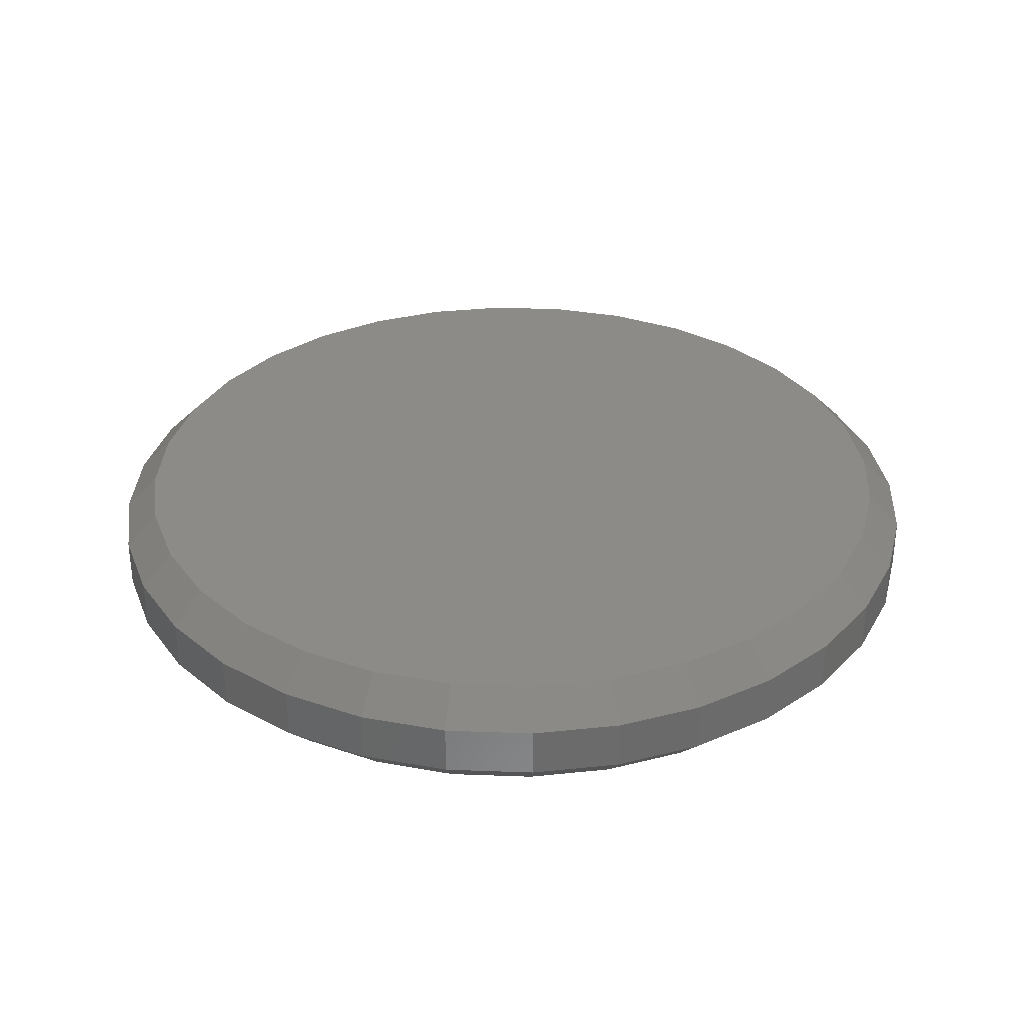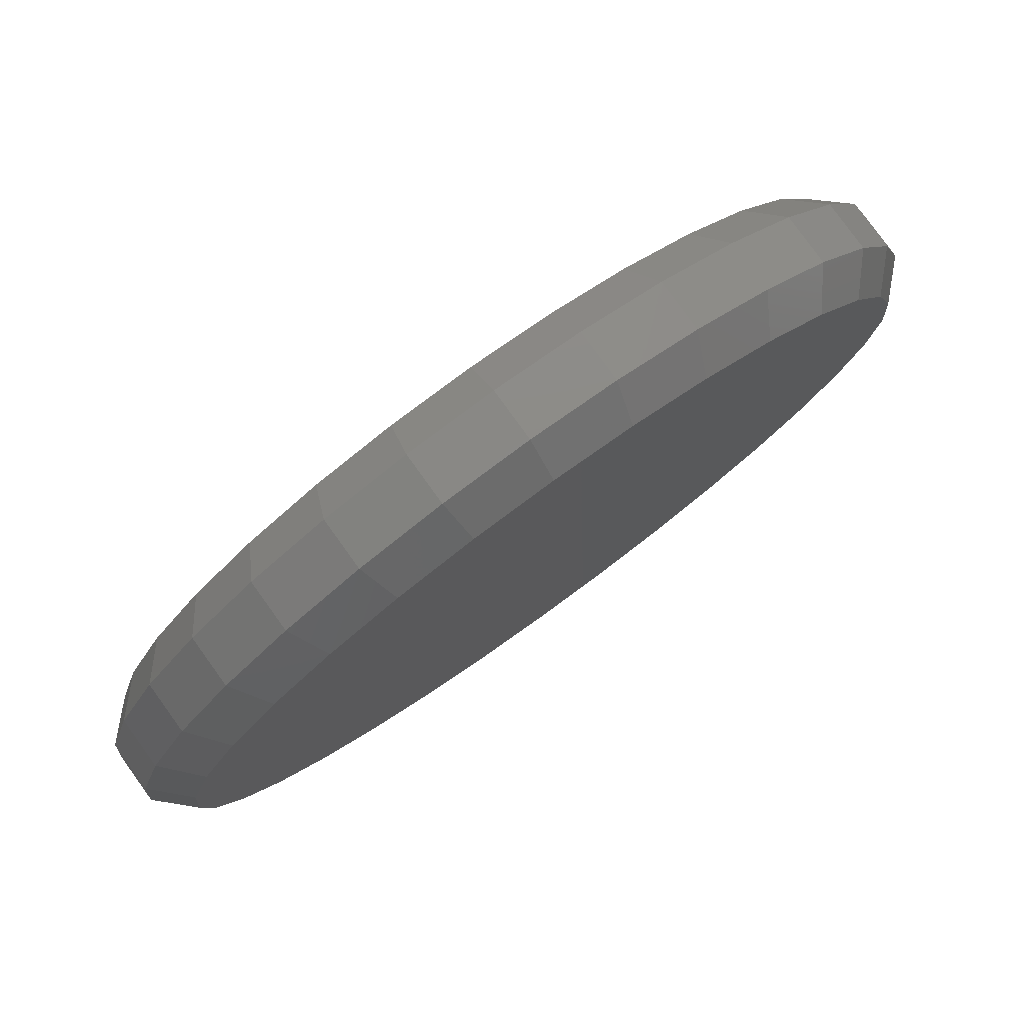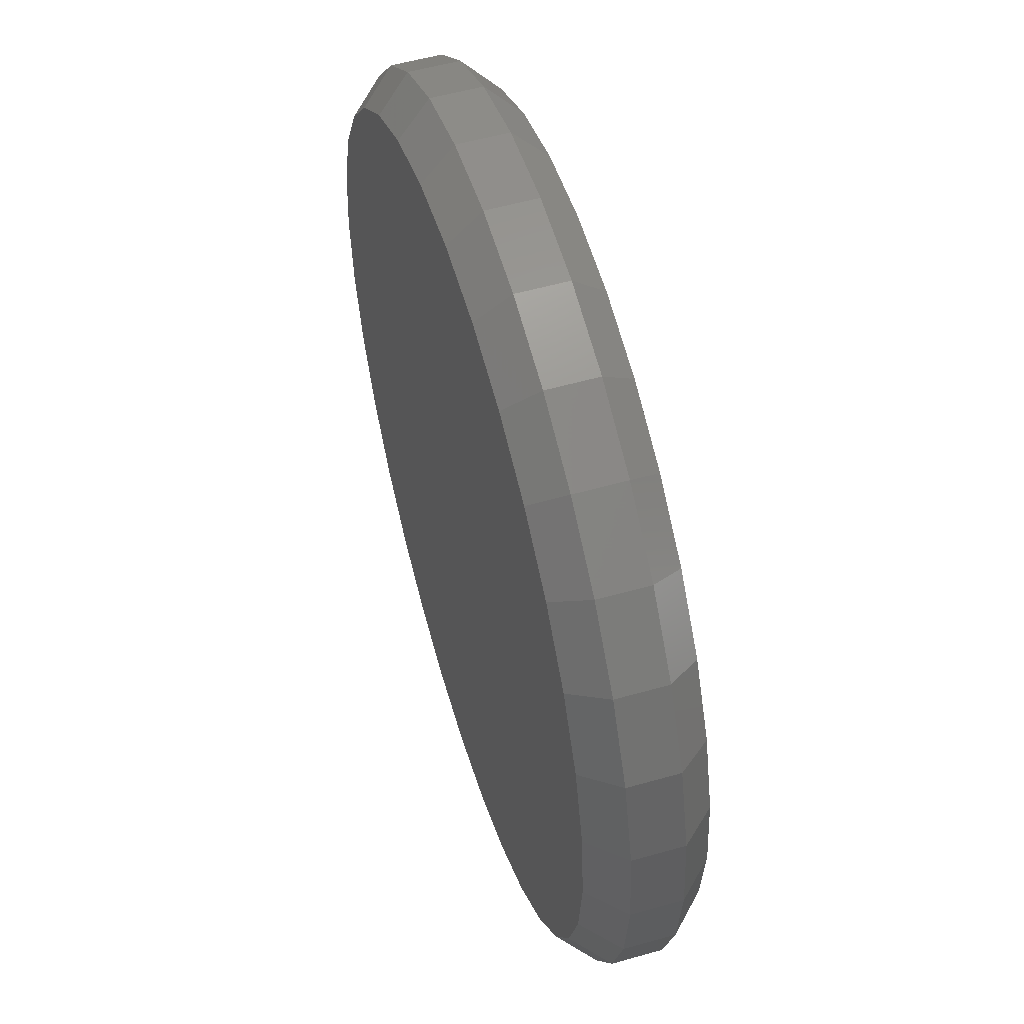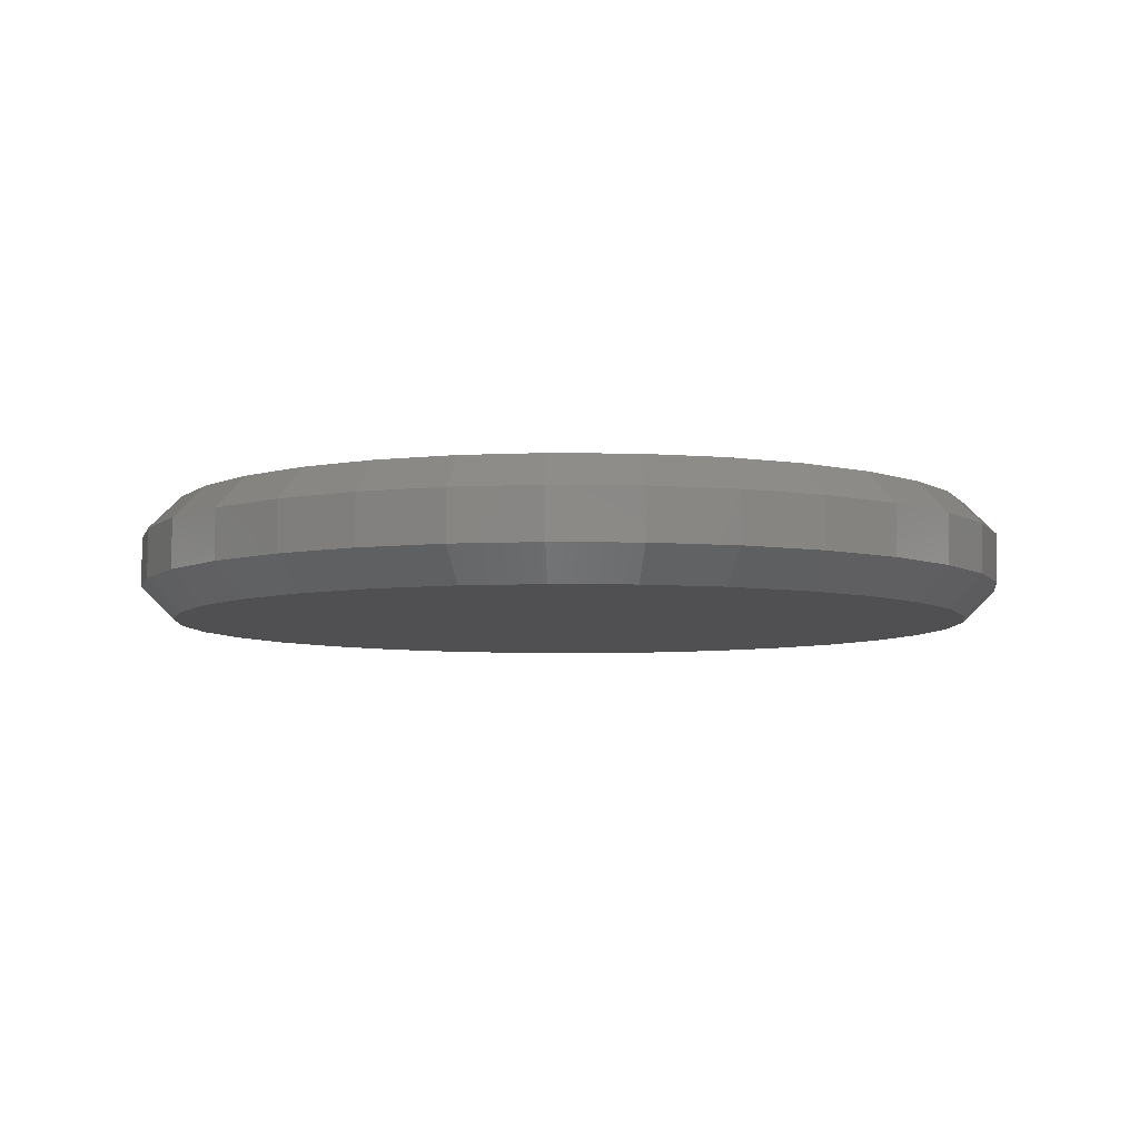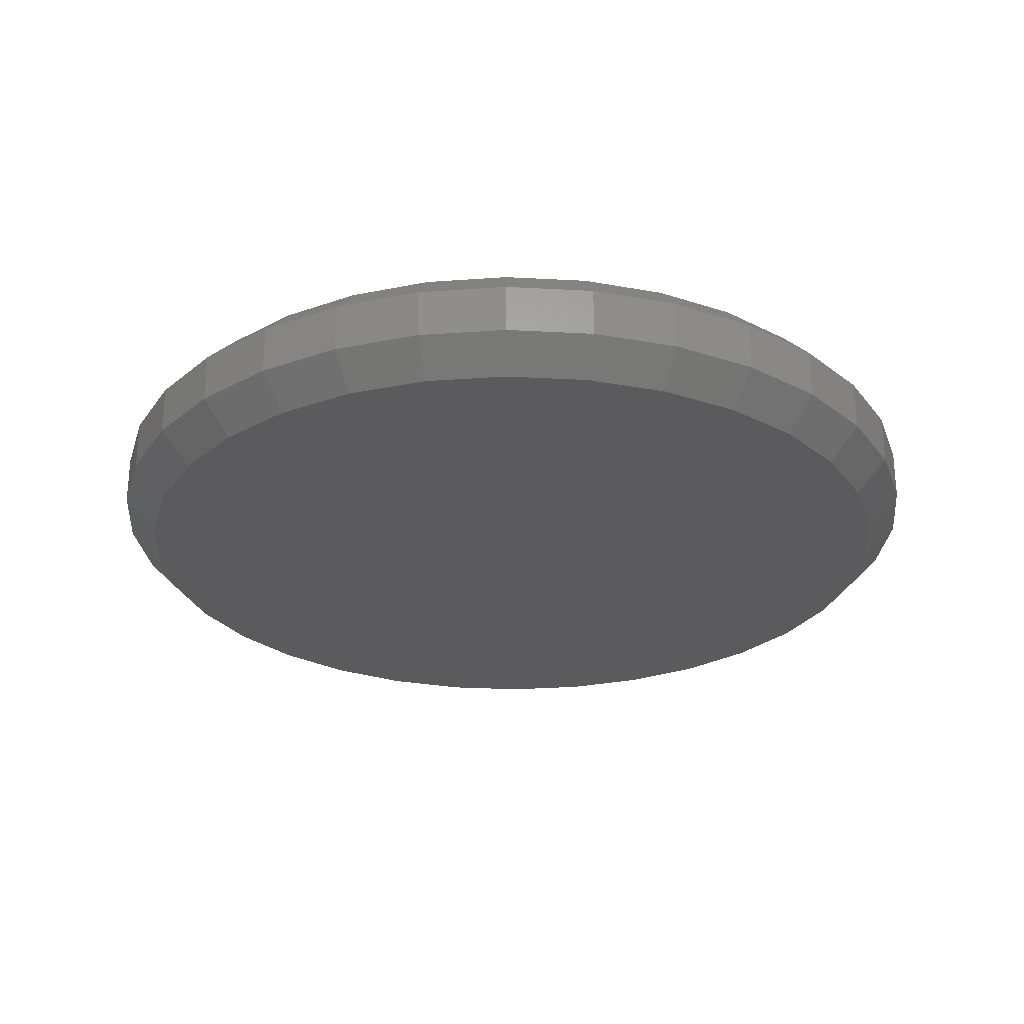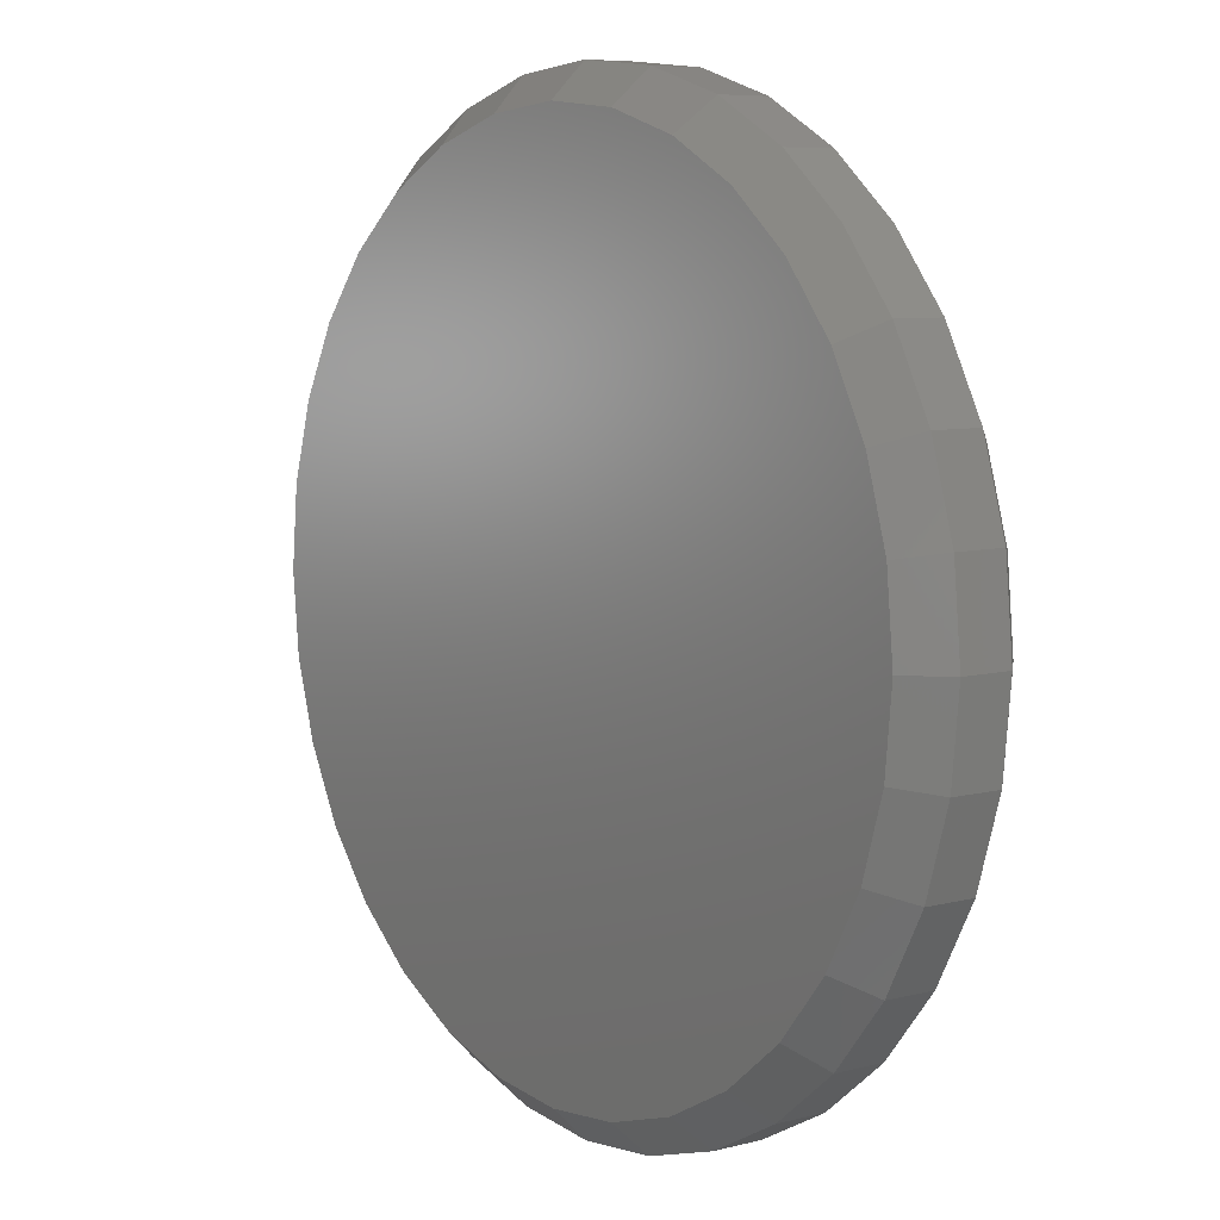
<metadata>
{"format":"stl","ext":"stl","renderer":"f3d","projection":"perspective","resolution":1024,"background":"white","views":[{"elev":32.7,"azim":19.8,"up":"+Z"},{"elev":79.9,"azim":144.2,"up":"+Y"},{"elev":54.8,"azim":73.3,"up":"+Y"},{"elev":-6.3,"azim":115.2,"up":"+Z"},{"elev":-26.8,"azim":-134.2,"up":"+Z"},{"elev":7.2,"azim":-126.5,"up":"+Y"}]}
</metadata>
<code>
# stl→obj: 128 verts, 252 faces
v 0.6978 0.002878 0.01562
v 0.6978 0.002878 0.03906
v 0.6938 -0.03787 0.01562
v 0.6938 -0.03787 0.03906
v 0.6819 -0.07706 0.01562
v 0.6819 -0.07706 0.03906
v 0.6626 -0.1132 0.01562
v 0.6626 -0.1132 0.03906
v 0.6366 -0.1448 0.01562
v 0.6366 -0.1448 0.03906
v 0.6049 -0.1708 0.01562
v 0.6049 -0.1708 0.03906
v 0.5688 -0.1901 0.01562
v 0.5688 -0.1901 0.03906
v 0.5296 -0.202 0.01562
v 0.5296 -0.202 0.03906
v 0.4889 -0.206 0.01562
v 0.4889 -0.206 0.03906
v 0.4481 -0.202 0.01562
v 0.4481 -0.202 0.03906
v 0.409 -0.1901 0.01562
v 0.409 -0.1901 0.03906
v 0.3728 -0.1708 0.01562
v 0.3728 -0.1708 0.03906
v 0.3412 -0.1448 0.01562
v 0.3412 -0.1448 0.03906
v 0.3152 -0.1132 0.01562
v 0.3152 -0.1132 0.03906
v 0.2959 -0.07706 0.01562
v 0.2959 -0.07706 0.03906
v 0.284 -0.03787 0.01562
v 0.284 -0.03787 0.03906
v 0.28 0.002878 0.01562
v 0.28 0.002878 0.03906
v 0.284 0.04363 0.01562
v 0.284 0.04363 0.03906
v 0.2959 0.08281 0.01562
v 0.2959 0.08281 0.03906
v 0.3152 0.1189 0.01562
v 0.3152 0.1189 0.03906
v 0.3412 0.1506 0.01562
v 0.3412 0.1506 0.03906
v 0.3728 0.1766 0.01562
v 0.3728 0.1766 0.03906
v 0.409 0.1959 0.01562
v 0.409 0.1959 0.03906
v 0.4481 0.2077 0.01562
v 0.4481 0.2077 0.03906
v 0.4889 0.2118 0.01562
v 0.4889 0.2118 0.03906
v 0.5296 0.2077 0.01562
v 0.5296 0.2077 0.03906
v 0.5688 0.1959 0.01562
v 0.5688 0.1959 0.03906
v 0.6049 0.1766 0.01562
v 0.6049 0.1766 0.03906
v 0.6366 0.1506 0.01562
v 0.6366 0.1506 0.03906
v 0.6626 0.1189 0.01562
v 0.6626 0.1189 0.03906
v 0.6819 0.08281 0.01562
v 0.6819 0.08281 0.03906
v 0.6938 0.04363 0.01562
v 0.6938 0.04363 0.03906
v 0.4512 0.1924 0.05469
v 0.5266 0.1924 0.05469
v 0.4889 0.1961 0.05469
v 0.4149 0.1814 0.05469
v 0.5629 0.1814 0.05469
v 0.5629 -0.1757 0.05469
v 0.4512 -0.1867 0.05469
v 0.5266 -0.1867 0.05469
v 0.4889 -0.1904 0.05469
v 0.5963 0.1636 0.05469
v 0.3815 0.1636 0.05469
v 0.6256 0.1395 0.05469
v 0.3522 0.1395 0.05469
v 0.6496 0.1102 0.05469
v 0.3282 0.1102 0.05469
v 0.6674 0.07683 0.05469
v 0.3104 0.07683 0.05469
v 0.6784 0.04058 0.05469
v 0.2994 0.04058 0.05469
v 0.6822 0.002878 0.05469
v 0.2956 0.002878 0.05469
v 0.6784 -0.03482 0.05469
v 0.2994 -0.03482 0.05469
v 0.6674 -0.07108 0.05469
v 0.3104 -0.07108 0.05469
v 0.6496 -0.1045 0.05469
v 0.3282 -0.1045 0.05469
v 0.6256 -0.1338 0.05469
v 0.3522 -0.1338 0.05469
v 0.5963 -0.1578 0.05469
v 0.3815 -0.1578 0.05469
v 0.4149 -0.1757 0.05469
v 0.4889 0.1961 0
v 0.5266 0.1924 0
v 0.4512 0.1924 0
v 0.4149 0.1814 0
v 0.5629 0.1814 0
v 0.5266 -0.1867 0
v 0.4512 -0.1867 0
v 0.5629 -0.1757 0
v 0.4889 -0.1904 0
v 0.4149 -0.1757 0
v 0.3815 -0.1578 0
v 0.5963 -0.1578 0
v 0.3522 -0.1338 0
v 0.6256 -0.1338 0
v 0.3282 -0.1045 0
v 0.6496 -0.1045 0
v 0.3104 -0.07108 0
v 0.6674 -0.07108 0
v 0.2994 -0.03482 0
v 0.6784 -0.03482 0
v 0.2956 0.002878 0
v 0.6822 0.002878 0
v 0.2994 0.04058 0
v 0.6784 0.04058 0
v 0.3104 0.07683 0
v 0.6674 0.07683 0
v 0.3282 0.1102 0
v 0.6496 0.1102 0
v 0.3522 0.1395 0
v 0.6256 0.1395 0
v 0.3815 0.1636 0
v 0.5963 0.1636 0
f 1 2 3
f 3 2 4
f 3 4 5
f 5 4 6
f 5 6 7
f 7 6 8
f 7 8 9
f 9 8 10
f 9 10 11
f 11 10 12
f 11 12 13
f 13 12 14
f 13 14 15
f 15 14 16
f 15 16 17
f 17 16 18
f 17 18 19
f 19 18 20
f 19 20 21
f 21 20 22
f 21 22 23
f 23 22 24
f 23 24 25
f 25 24 26
f 25 26 27
f 27 26 28
f 27 28 29
f 29 28 30
f 29 30 31
f 31 30 32
f 31 32 33
f 33 32 34
f 33 34 35
f 35 34 36
f 35 36 37
f 37 36 38
f 37 38 39
f 39 38 40
f 39 40 41
f 41 40 42
f 41 42 43
f 43 42 44
f 43 44 45
f 45 44 46
f 45 46 47
f 47 46 48
f 47 48 49
f 49 48 50
f 49 50 51
f 51 50 52
f 51 52 53
f 53 52 54
f 53 54 55
f 55 54 56
f 55 56 57
f 57 56 58
f 57 58 59
f 59 58 60
f 59 60 61
f 61 60 62
f 61 62 63
f 63 62 64
f 63 64 1
f 1 64 2
f 65 66 67
f 66 65 68
f 66 68 69
f 70 71 72
f 72 71 73
f 69 68 74
f 74 68 75
f 74 75 76
f 76 75 77
f 76 77 78
f 78 77 79
f 78 79 80
f 80 79 81
f 80 81 82
f 82 81 83
f 82 83 84
f 84 83 85
f 84 85 86
f 86 85 87
f 86 87 88
f 88 87 89
f 88 89 90
f 90 89 91
f 90 91 92
f 92 91 93
f 92 93 94
f 94 93 95
f 94 95 70
f 70 95 96
f 70 96 71
f 73 71 18
f 18 16 73
f 8 92 10
f 10 92 94
f 10 94 12
f 92 8 90
f 90 8 6
f 90 6 88
f 88 6 4
f 88 4 86
f 86 4 2
f 86 2 84
f 91 26 93
f 93 26 24
f 93 24 95
f 26 91 28
f 28 91 89
f 28 89 30
f 30 89 87
f 30 87 32
f 32 87 85
f 32 85 34
f 18 71 20
f 20 71 96
f 20 96 22
f 22 96 95
f 22 95 24
f 73 16 72
f 72 16 14
f 72 14 70
f 70 14 12
f 70 12 94
f 67 66 50
f 50 48 67
f 40 77 42
f 42 77 75
f 42 75 44
f 77 40 79
f 79 40 38
f 79 38 81
f 81 38 36
f 81 36 83
f 83 36 34
f 83 34 85
f 78 58 76
f 76 58 56
f 76 56 74
f 58 78 60
f 60 78 80
f 60 80 62
f 62 80 82
f 62 82 64
f 64 82 84
f 64 84 2
f 50 66 52
f 52 66 69
f 52 69 54
f 54 69 74
f 54 74 56
f 67 48 65
f 65 48 46
f 65 46 68
f 68 46 44
f 68 44 75
f 97 98 99
f 100 99 98
f 101 100 98
f 102 103 104
f 105 103 102
f 103 106 104
f 104 106 107
f 104 107 108
f 108 107 109
f 108 109 110
f 110 109 111
f 110 111 112
f 112 111 113
f 112 113 114
f 114 113 115
f 114 115 116
f 116 115 117
f 116 117 118
f 118 117 119
f 118 119 120
f 120 119 121
f 120 121 122
f 122 121 123
f 122 123 124
f 124 123 125
f 124 125 126
f 126 125 127
f 126 127 128
f 128 127 100
f 128 100 101
f 17 103 105
f 105 15 17
f 107 23 109
f 109 23 25
f 109 25 111
f 111 25 27
f 111 27 113
f 113 27 29
f 113 29 115
f 115 29 31
f 115 31 117
f 117 31 33
f 11 108 9
f 9 108 110
f 9 110 7
f 7 110 112
f 7 112 5
f 5 112 114
f 5 114 3
f 3 114 116
f 3 116 1
f 1 116 118
f 23 107 21
f 21 107 106
f 21 106 19
f 19 106 103
f 19 103 17
f 108 11 104
f 104 11 13
f 104 13 102
f 102 13 15
f 102 15 105
f 49 98 97
f 97 47 49
f 128 55 126
f 126 55 57
f 126 57 124
f 124 57 59
f 124 59 122
f 122 59 61
f 122 61 120
f 120 61 63
f 120 63 118
f 118 63 1
f 43 127 41
f 41 127 125
f 41 125 39
f 39 125 123
f 39 123 37
f 37 123 121
f 37 121 35
f 35 121 119
f 35 119 33
f 33 119 117
f 55 128 53
f 53 128 101
f 53 101 51
f 51 101 98
f 51 98 49
f 127 43 100
f 100 43 45
f 100 45 99
f 99 45 47
f 99 47 97

</code>
